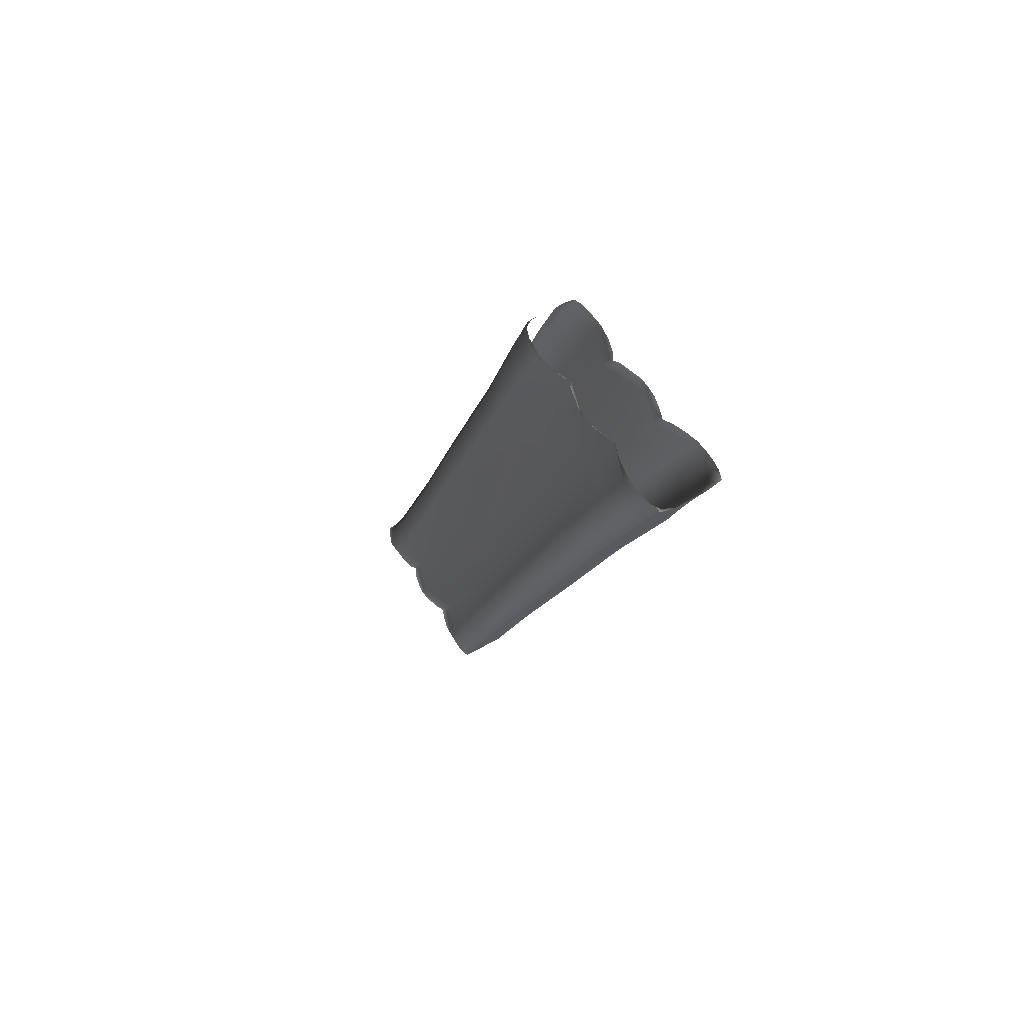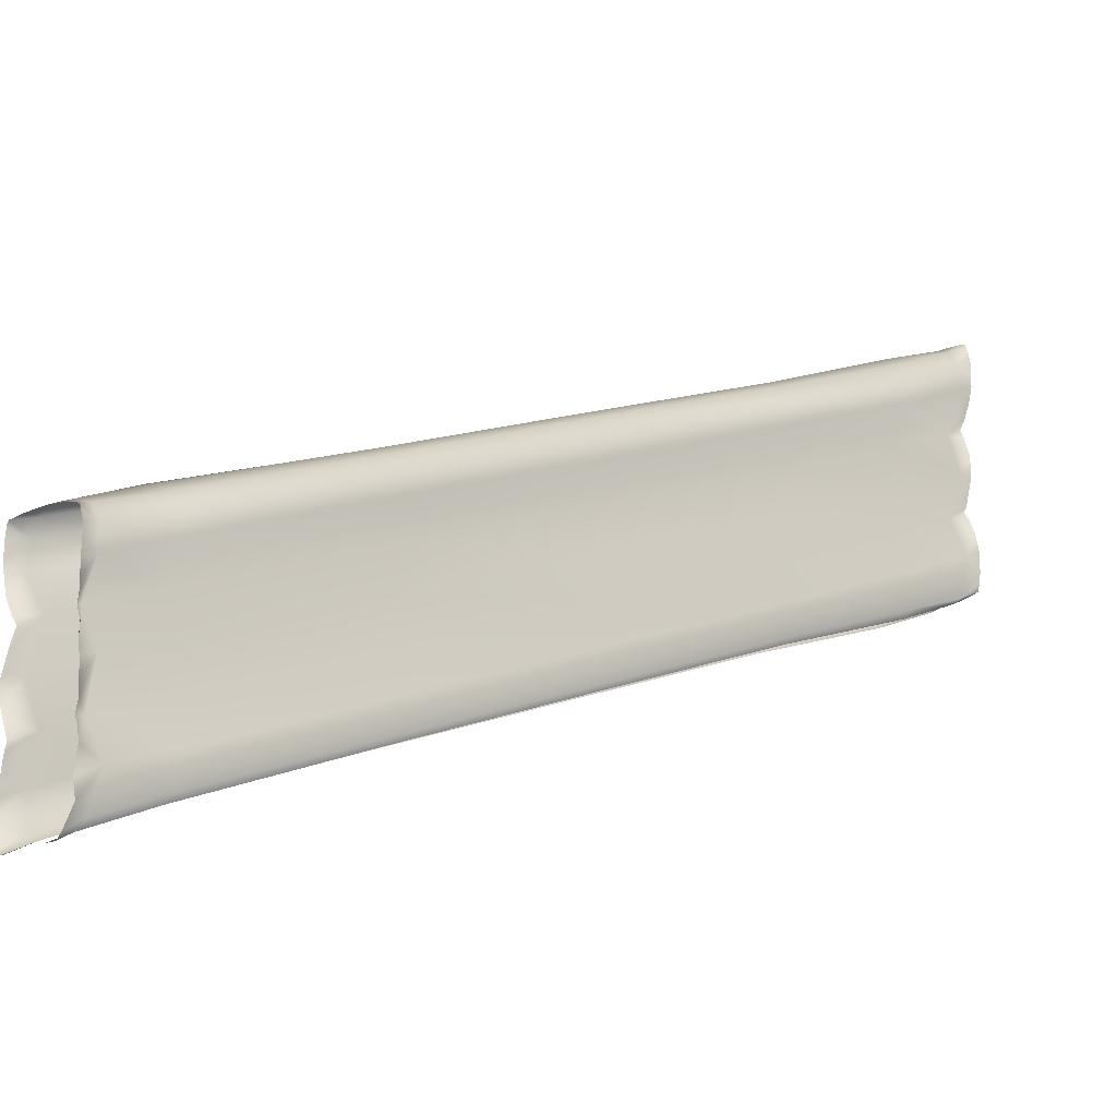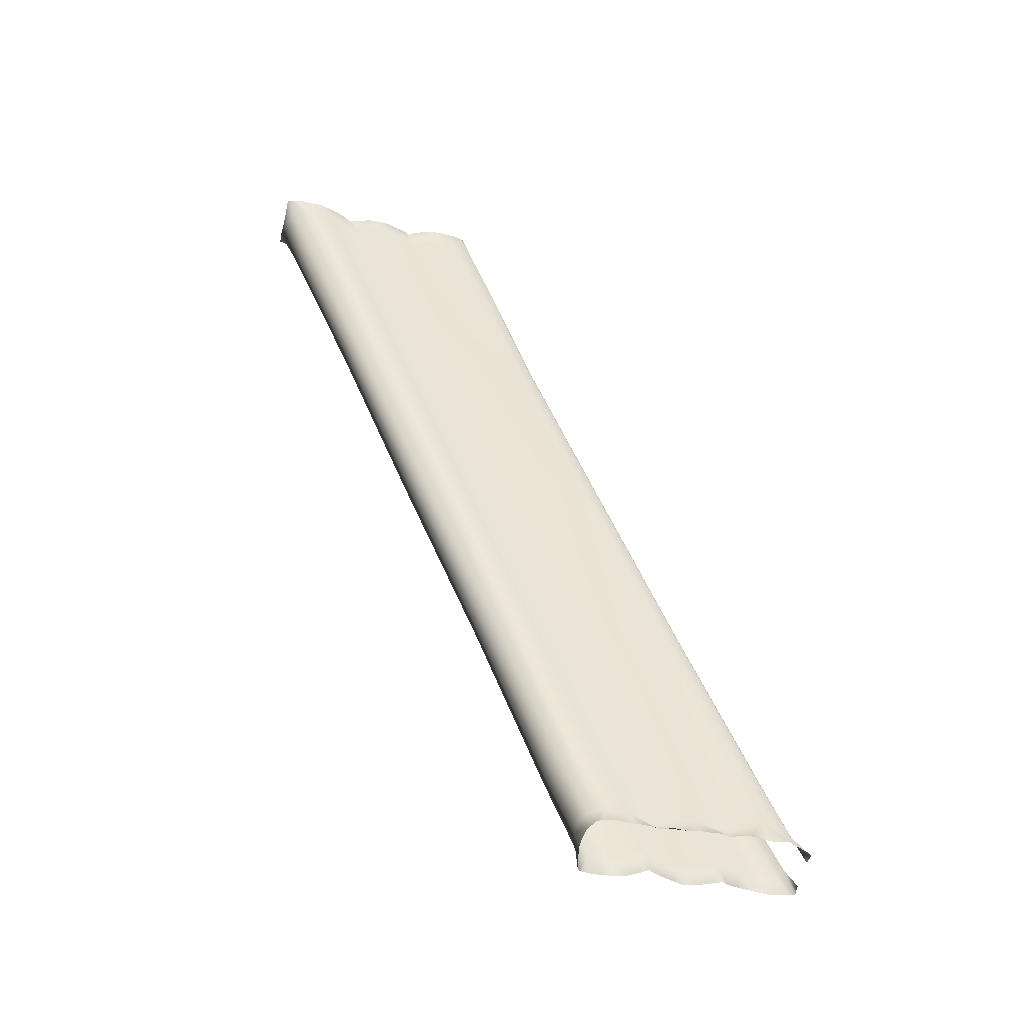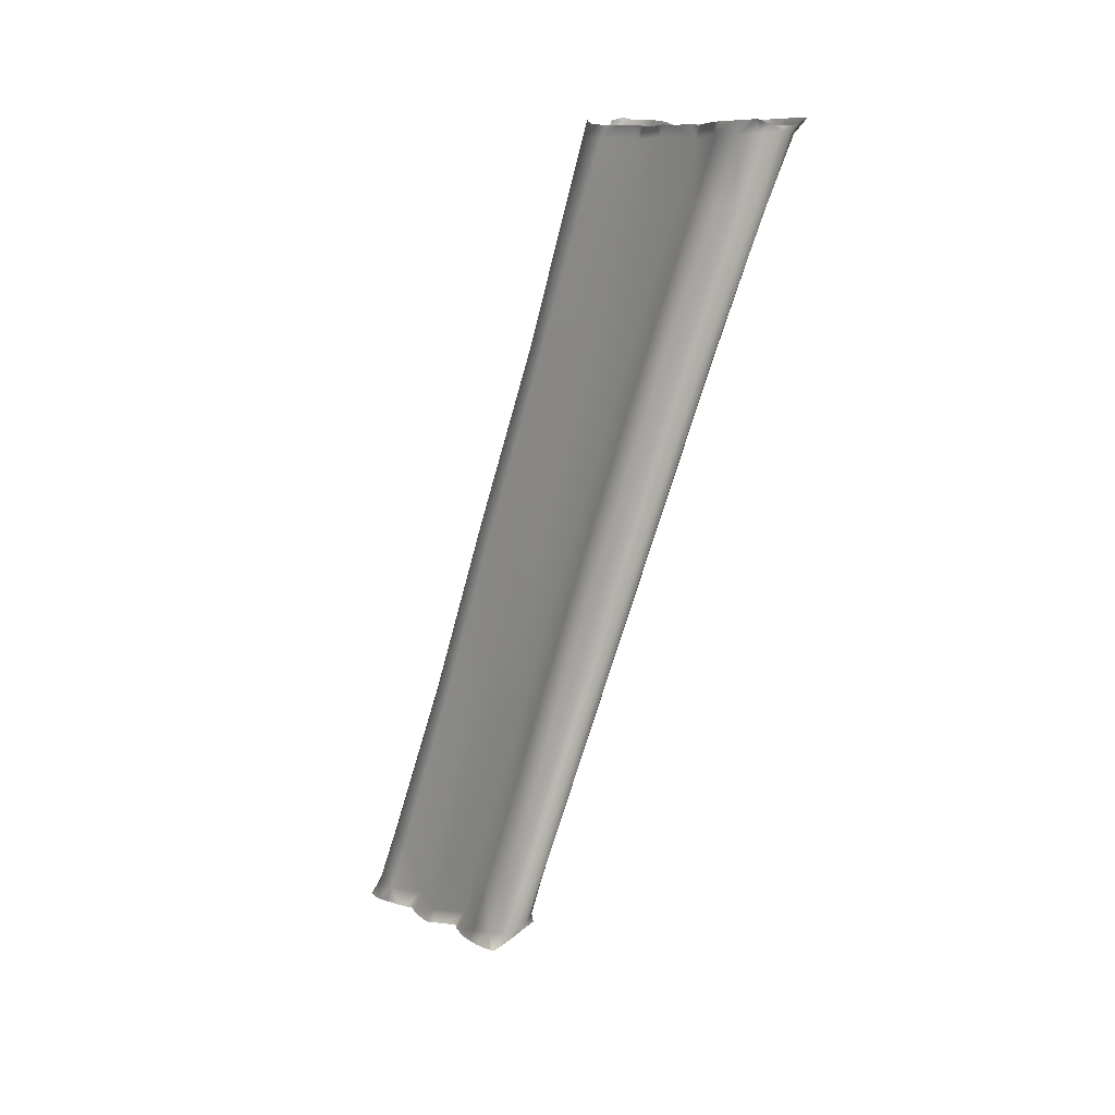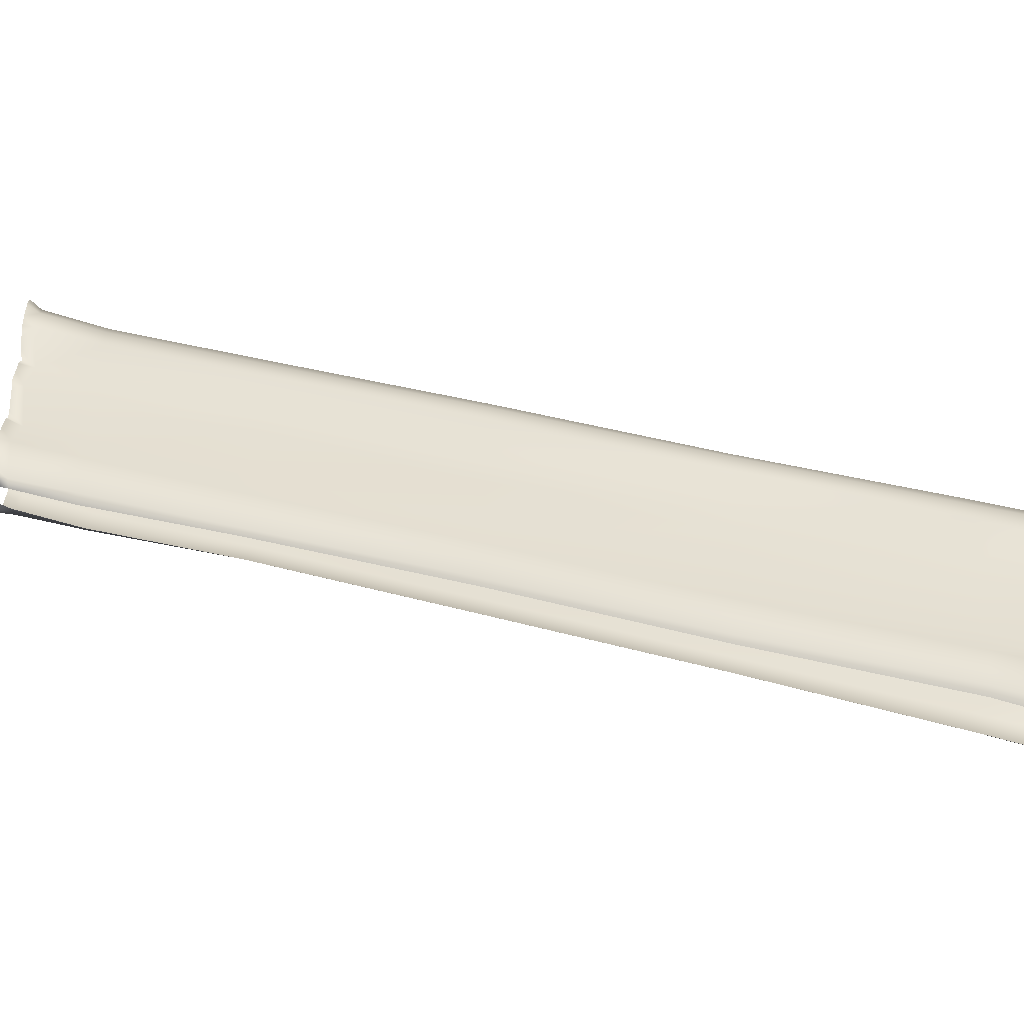
<metadata>
{"format":"obj","ext":"obj","renderer":"f3d","projection":"perspective","resolution":1024,"background":"white","views":[{"elev":58.1,"azim":148.6,"up":"+Z"},{"elev":-20.8,"azim":-129.8,"up":"+Y"},{"elev":-44.1,"azim":-105.4,"up":"+Z"},{"elev":10.4,"azim":136.9,"up":"+Z"},{"elev":-48.4,"azim":95.3,"up":"+Y"}]}
</metadata>
<code>
g wall60
v 0.2072 5.697 13.73
v 0.3313 5.744 13.91
v 0.3218 5.812 13.89
v 0.3522 5.418 13.69
v 0.3614 5.649 13.9
v 0.3766 5.505 13.9
v 0.1403 5.204 12.69
v 0.3934 5.319 13.89
v 0.3988 5.039 13.72
v 0.3823 5.113 13.89
v 0.3408 4.896 13.88
v 0.2731 4.666 13.86
v 0.1392 4.42 13.66
v 0.2045 4.53 13.86
v 0.2547 4.405 13.87
v 0.327 4.133 13.86
v 0.2983 3.83 13.7
v 0.3411 3.928 13.87
v 0.3254 3.758 13.86
v 0.2259 3.385 13.86
v 0.2807 4.94 12.69
v 0.1642 4.181 10.36
v 0.3365 4.563 12.68
v 0.3026 3.917 10.35
v 0.1438 2.877 7.2
v 0.2972 2.61 7.188
v 0.35 3.565 10.36
v 0.3422 2.255 7.192
v 0.11 4.009 12.68
v 0.1016 3.019 10.38
v 0.09318 1.722 7.228
v 0.2639 3.395 12.68
v 0.2891 2.42 10.38
v 0.2828 1.128 7.229
v 0.08641 3.196 13.67
v 0.1606 3.315 13.88
v 0.2322 3.215 13.88
v 0.3178 2.6 13.7
v 0.2926 2.954 13.88
v 0.3194 2.703 13.89
v 0.2945 2.39 13.92
v 0.1547 2.024 13.69
v 0.2522 2.259 13.96
v 0.182 2.163 13.99
v 0.09833 2.123 13.94
v 0.06826 2.78 12.69
v 0.09941 1.815 10.41
v 0.104 0.5318 7.279
v 0.3102 2.169 12.69
v 0.2752 1.233 10.42
v 0.2747 -0.04144 7.294
v 0.008926 1.981 13.71
v -0.02169 2.097 13.9
v 0.1406 1.643 12.7
v 0.01164 1.543 12.71
v 0.09183 0.773 10.45
v 0.101 -0.489 7.33
v 0.01462 0.6947 10.45
v 0.02762 -0.5681 7.341
v 0.09508 1.553 4.059
v 0.2972 2.61 7.188
v 0.1438 2.877 7.2
v 0.2278 1.329 4.045
v 0.09129 0.3582 1.139
v 0.3422 2.255 7.192
v 0.1945 0.1339 1.126
v 0.07314 -0.0455 0.1387
v 0.181 -0.2568 0.1238
v 0.1861 -0.1151 -0.1552
v 0.2062 -0.1531 -0.1631
v 0.2219 -0.2162 -0.1585
v 0.2438 -0.3427 -0.1566
v 0.2444 -0.5413 -0.1512
v 0.2121 -0.6293 0.1005
v 0.2419 -0.722 -0.1325
v 0.224 -0.9406 -0.1019
v 0.1736 -1.144 -0.04848
v -0.00462 -1.131 0.2235
v 0.1113 -1.265 -0.01489
v 0.1921 -1.468 -0.03521
v 0.2362 -1.736 -0.07259
v 0.1959 -1.766 0.1653
v 0.2498 -1.903 -0.1013
v 0.2295 -2.137 -0.06717
v 0.1864 -2.323 -0.03575
v 0.00405 -2.361 0.2726
v 0.09806 -2.505 -0.03466
v 0.1688 -2.598 -0.02031
v 0.2051 -2.779 -0.02058
v 0.243 -2.922 0.2904
v 0.2202 -3.099 -0.03819
v 0.2343 -3.339 -0.04821
v 0.1046 -3.424 0.275
v 0.1195 -3.636 -0.0688
v 0.07314 -3.716 -0.0772
v -0.01112 -3.531 0.2864
v 0.0007987 -3.711 -0.03981
v -0.0905 -3.697 -0.02247
v 0.01814 -3.035 1.335
v 0.1097 -2.933 1.312
v -0.02548 -1.84 4.236
v 0.2406 -2.488 1.264
v 0.05092 -1.755 4.221
v 0.02762 -0.5681 7.341
v 0.101 -0.489 7.33
v 0.2173 -1.312 4.175
v 0.2747 -0.04144 7.294
v 0.00703 -1.923 1.269
v 0.03033 -0.7418 4.166
v 0.104 0.5318 7.279
v 0.1907 -1.326 1.183
v 0.2284 -0.1468 4.095
v 0.2828 1.128 7.229
v 0.05905 -0.7342 1.181
v 0.06257 0.4441 4.095
v 0.09318 1.722 7.228
v 0.2525 -0.2156 1.126
v 0.2893 0.9683 4.046
v 0.3218 5.812 13.89
v 0.06853 5.83 13.83
v 0.2072 5.697 13.73
v 0.03439 5.773 13.72
v 0.1403 5.204 12.69
v -0.158 5.798 13.73
v -0.1615 5.826 13.83
v -0.4432 5.833 13.84
v 0.001882 5.341 12.7
v 0.1642 4.181 10.36
v -0.1655 5.397 12.71
v 0.02058 4.299 10.37
v 0.1438 2.877 7.2
v 0.002695 2.989 7.211
v -0.1748 3.037 7.229
v -0.1601 4.352 10.38
v -0.379 3.005 7.253
v -0.3644 4.325 10.4
v -0.3747 5.355 12.71
v -0.3696 5.771 13.72
v -0.5581 5.688 13.73
v -0.6665 5.842 13.95
v -0.6985 5.771 13.95
v -0.7147 5.439 13.71
v -0.7283 5.682 13.95
v -0.7432 5.547 13.96
v -0.757 5.355 13.95
v -0.7616 5.069 13.76
v -0.7459 5.153 13.95
v -0.7052 4.929 13.93
v -0.6389 4.69 13.9
v -0.5028 4.436 13.68
v -0.5709 4.544 13.87
v -0.6202 4.416 13.88
v -0.6917 4.158 13.89
v -0.6611 3.84 13.71
v -0.7052 3.945 13.89
v -0.6901 3.789 13.9
v -0.5917 3.408 13.89
v -0.45 3.204 13.68
v -0.5267 3.33 13.9
v -0.5977 3.238 13.91
v -0.68 2.637 13.75
v -0.657 3.003 13.96
v -0.683 2.764 13.99
v -0.6649 2.449 14.01
v -0.5245 2.051 13.73
v -0.6375 2.297 14.01
v -0.5795 2.199 14.04
v -0.4863 2.169 14.02
v -0.3744 2.018 13.77
v -0.3536 2.15 13.99
v -0.5356 1.649 12.71
v -0.4083 1.554 12.72
v -0.7006 2.175 12.7
v -0.4592 2.79 12.7
v -0.4785 0.7786 10.48
v -0.4026 0.7017 10.48
v -0.6556 1.233 10.46
v -0.5226 -0.489 7.392
v -0.4506 -0.5654 7.389
v -0.6898 -0.04713 7.386
v -0.5115 0.5318 7.34
v -0.4749 1.823 10.44
v -0.6846 1.128 7.325
v -0.663 2.446 10.44
v -0.4926 1.756 7.305
v -0.6532 3.395 12.69
v -0.4728 3.053 10.42
v -0.7391 2.292 7.321
v -0.4996 4.009 12.69
v -0.7209 3.611 10.44
v -0.6925 2.655 7.309
v -0.7255 4.564 12.69
v -0.6733 3.98 10.44
v -0.5416 2.889 7.278
v -0.6727 4.946 12.7
v -0.5261 4.212 10.41
v -0.5402 5.2 12.7
v 0.00107 -0.06582 -0.07124
v 0.1861 -0.1151 -0.1552
v 0.07314 -0.0455 0.1387
v -0.05745 0.04065 0.1777
v 0.09129 0.3582 1.139
v -0.2224 0.06937 0.2262
v -0.2208 -0.02789 0.0328
v -0.515 -0.05363 0.1187
v -0.04201 0.4714 1.164
v -0.03415 1.658 4.076
v 0.09508 1.553 4.059
v -0.2105 0.5164 1.194
v -0.4376 0.05284 0.288
v 0.002695 2.989 7.211
v 0.1438 2.877 7.2
v -0.1951 1.706 4.099
v -0.1748 3.037 7.229
v -0.4216 0.4777 1.239
v -0.4129 1.678 4.136
v -0.379 3.005 7.253
v -0.5416 2.889 7.278
v -0.5844 1.555 4.17
v -0.6925 2.655 7.309
v -0.6253 -0.03764 0.3403
v -0.7564 -0.1382 0.1236
v -0.7494 -0.2755 0.379
v -0.7786 -0.1728 0.1292
v -0.7938 -0.2398 0.1366
v -0.8231 -0.3701 0.1515
v -0.8114 -0.5527 0.1574
v -0.7933 -0.6505 0.3593
v -0.8044 -0.7258 0.1588
v -0.8003 -0.9317 0.1653
v -0.7353 -1.096 0.2054
v -0.5494 -1.117 0.3452
v -0.6687 -1.193 0.227
v -0.751 -1.391 0.2319
v -0.7456 -1.636 0.2254
v -0.7792 -1.683 0.4338
v -0.7697 -1.779 0.2403
v -0.7597 -2.016 0.2512
v -0.7646 -2.199 0.2634
v -0.5988 -2.266 0.4454
v -0.6971 -2.347 0.2696
v -0.7724 -2.479 0.262
v -0.8144 -2.677 0.265
v -0.8334 -2.851 0.5622
v -0.8158 -3.032 0.2241
v -0.8399 -3.282 0.2544
v -0.6841 -3.398 0.4611
v -0.7816 -3.601 0.1593
v -0.7331 -3.688 0.1276
v -0.5725 -3.516 0.4199
v -0.66 -3.686 0.1309
v -0.5671 -3.678 0.1049
v -0.5671 -3.047 1.449
v -0.6584 -2.945 1.464
v -0.4988 -1.84 4.308
v -0.7833 -2.496 1.465
v -0.5736 -1.76 4.314
v -0.4506 -0.5654 7.389
v -0.5226 -0.489 7.392
v -0.7334 -1.324 4.314
v -0.6898 -0.04713 7.386
v -0.5386 -1.924 1.377
v -0.5378 -0.7469 4.251
v -0.5115 0.5318 7.34
v -0.7112 -1.346 1.356
v -0.728 -0.1612 4.234
v -0.6846 1.128 7.325
v -0.5722 -0.7456 1.303
v -0.5565 0.4441 4.189
v -0.4926 1.756 7.305
v -0.761 -0.2322 1.323
v -0.7819 0.9905 4.223
v -0.7391 2.292 7.321
v -0.7025 0.1463 1.312
v -0.7177 1.356 4.202
v -0.5879 0.3416 1.279
g wall60_0
f 3 2 1
f 2 4 1
f 5 4 2
f 5 6 4
f 1 4 7
f 4 6 8
f 9 4 8
f 10 9 8
f 10 11 9
f 9 11 12
f 13 9 12
f 14 13 12
f 14 15 13
f 15 16 13
f 16 17 13
f 18 17 16
f 18 19 17
f 17 19 20
f 4 9 21
f 4 21 7
f 7 21 22
f 9 13 23
f 9 23 21
f 21 24 22
f 21 23 24
f 22 24 25
f 24 26 25
f 24 27 26
f 23 27 24
f 27 28 26
f 13 29 23
f 23 29 27
f 13 17 29
f 27 30 28
f 29 30 27
f 30 31 28
f 17 32 29
f 29 32 30
f 30 33 31
f 32 33 30
f 33 34 31
f 17 35 32
f 35 17 20
f 36 35 20
f 36 37 35
f 35 37 38
f 37 39 38
f 40 38 39
f 40 41 38
f 38 41 42
f 41 43 42
f 44 42 43
f 42 44 45
f 35 46 32
f 32 46 33
f 35 38 46
f 46 47 33
f 33 47 34
f 47 48 34
f 38 49 46
f 46 49 47
f 38 42 49
f 47 50 48
f 49 50 47
f 50 51 48
f 52 42 45
f 45 53 52
f 42 54 49
f 54 42 52
f 49 54 50
f 55 54 52
f 50 56 51
f 54 56 50
f 56 54 55
f 56 57 51
f 58 56 55
f 57 56 58
f 59 57 58
f 62 61 60
f 61 63 60
f 60 63 64
f 61 65 63
f 63 66 64
f 64 66 67
f 66 68 67
f 67 68 69
f 68 70 69
f 71 70 68
f 71 68 72
f 72 68 73
f 68 74 73
f 73 74 75
f 75 74 76
f 76 74 77
f 74 78 77
f 77 78 79
f 79 78 80
f 80 78 81
f 78 82 81
f 81 82 83
f 83 82 84
f 84 82 85
f 82 86 85
f 85 86 87
f 87 86 88
f 88 86 89
f 86 90 89
f 89 90 91
f 91 90 92
f 90 93 92
f 92 93 94
f 94 93 95
f 95 93 96
f 97 95 96
f 97 96 98
f 96 93 99
f 93 100 99
f 100 93 90
f 99 100 101
f 102 90 86
f 102 100 90
f 100 103 101
f 103 100 102
f 101 103 104
f 103 105 104
f 105 103 106
f 106 103 102
f 107 105 106
f 108 102 86
f 106 102 108
f 108 86 82
f 107 106 109
f 109 106 108
f 110 107 109
f 111 108 82
f 109 108 111
f 111 82 78
f 110 109 112
f 112 109 111
f 113 110 112
f 114 111 78
f 112 111 114
f 114 78 74
f 113 112 115
f 115 112 114
f 116 113 115
f 117 114 74
f 115 114 117
f 117 74 68
f 66 117 68
f 116 115 118
f 118 115 117
f 118 117 66
f 65 116 118
f 63 118 66
f 65 118 63
f 121 120 119
f 121 122 120
f 122 121 123
f 122 124 120
f 124 125 120
f 124 126 125
f 127 122 123
f 127 123 128
f 129 124 122
f 127 129 122
f 130 127 128
f 130 128 131
f 132 130 131
f 132 133 130
f 130 134 127
f 133 134 130
f 134 129 127
f 134 133 135
f 129 134 136
f 136 134 135
f 124 129 137
f 137 129 136
f 124 138 126
f 138 124 137
f 138 139 126
f 138 137 139
f 139 140 126
f 141 140 139
f 142 141 139
f 142 143 141
f 144 143 142
f 144 142 145
f 142 146 145
f 146 147 145
f 148 147 146
f 148 146 149
f 146 150 149
f 150 151 149
f 152 151 150
f 153 152 150
f 154 153 150
f 154 155 153
f 156 155 154
f 156 154 157
f 154 158 157
f 158 159 157
f 160 159 158
f 160 158 161
f 162 160 161
f 161 163 162
f 164 163 161
f 164 161 165
f 166 164 165
f 165 167 166
f 167 165 168
f 165 169 168
f 170 168 169
f 165 171 169
f 171 172 169
f 165 161 173
f 171 165 173
f 161 158 174
f 173 161 174
f 171 175 172
f 175 176 172
f 171 173 177
f 175 171 177
f 175 178 176
f 178 179 176
f 178 175 180
f 175 177 180
f 180 177 181
f 177 173 182
f 177 182 181
f 173 174 182
f 181 182 183
f 182 184 183
f 182 174 184
f 183 184 185
f 174 186 184
f 174 158 186
f 158 154 186
f 184 187 185
f 184 186 187
f 185 187 188
f 186 154 189
f 186 189 187
f 154 150 189
f 187 190 188
f 187 189 190
f 188 190 191
f 189 150 192
f 189 192 190
f 150 146 192
f 190 193 191
f 190 192 193
f 191 193 194
f 192 146 195
f 192 195 193
f 146 142 195
f 193 196 194
f 193 195 196
f 135 194 196
f 136 135 196
f 195 142 197
f 195 197 196
f 136 196 197
f 142 139 197
f 137 136 197
f 137 197 139
f 200 199 198
f 201 200 198
f 202 200 201
f 203 201 198
f 203 198 204
f 203 204 205
f 206 202 201
f 206 201 203
f 206 207 202
f 207 208 202
f 209 206 203
f 206 209 207
f 210 203 205
f 209 203 210
f 207 211 208
f 211 212 208
f 207 213 211
f 209 213 207
f 213 214 211
f 213 209 215
f 215 209 210
f 214 213 216
f 216 213 215
f 217 214 216
f 217 216 218
f 216 219 218
f 216 215 219
f 220 218 219
f 210 205 221
f 205 222 221
f 223 221 222
f 224 223 222
f 224 225 223
f 223 225 226
f 223 226 227
f 228 223 227
f 228 227 229
f 228 229 230
f 228 230 231
f 232 228 231
f 232 231 233
f 232 233 234
f 232 234 235
f 236 232 235
f 236 235 237
f 236 237 238
f 236 238 239
f 240 236 239
f 240 239 241
f 240 241 242
f 240 242 243
f 244 240 243
f 244 243 245
f 244 245 246
f 247 244 246
f 247 246 248
f 247 248 249
f 247 249 250
f 249 251 250
f 250 251 252
f 247 250 253
f 254 247 253
f 247 254 244
f 254 253 255
f 244 256 240
f 254 256 244
f 257 254 255
f 254 257 256
f 257 255 258
f 259 257 258
f 257 259 260
f 257 260 256
f 259 261 260
f 256 262 240
f 256 260 262
f 240 262 236
f 260 261 263
f 260 263 262
f 261 264 263
f 262 265 236
f 262 263 265
f 236 265 232
f 263 264 266
f 263 266 265
f 264 267 266
f 265 268 232
f 265 266 268
f 232 268 228
f 266 267 269
f 266 269 268
f 267 270 269
f 268 271 228
f 268 269 271
f 228 271 223
f 269 270 272
f 269 272 271
f 270 273 272
f 271 274 223
f 271 272 274
f 223 274 221
f 272 273 275
f 272 275 274
f 273 220 275
f 275 220 219
f 274 276 221
f 274 275 276
f 275 219 276
f 210 221 276
f 215 276 219
f 215 210 276

</code>
